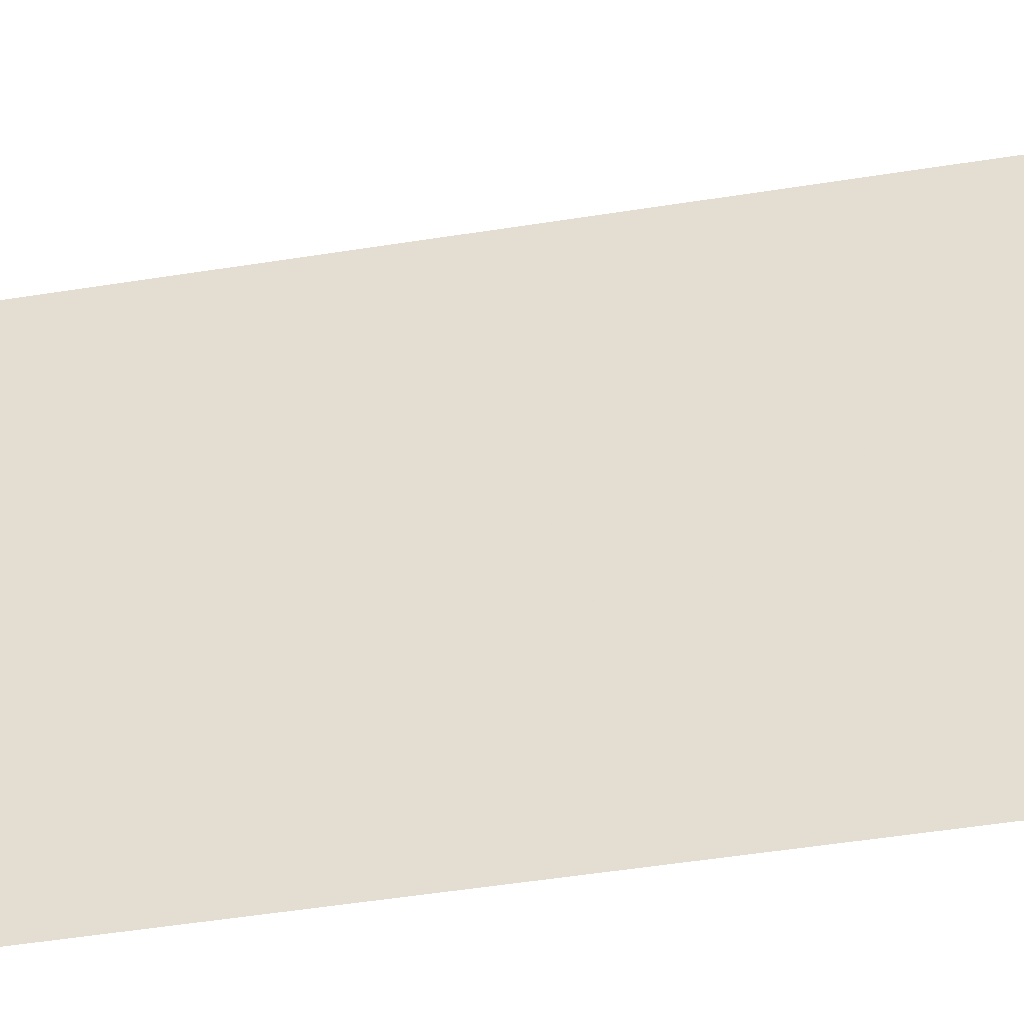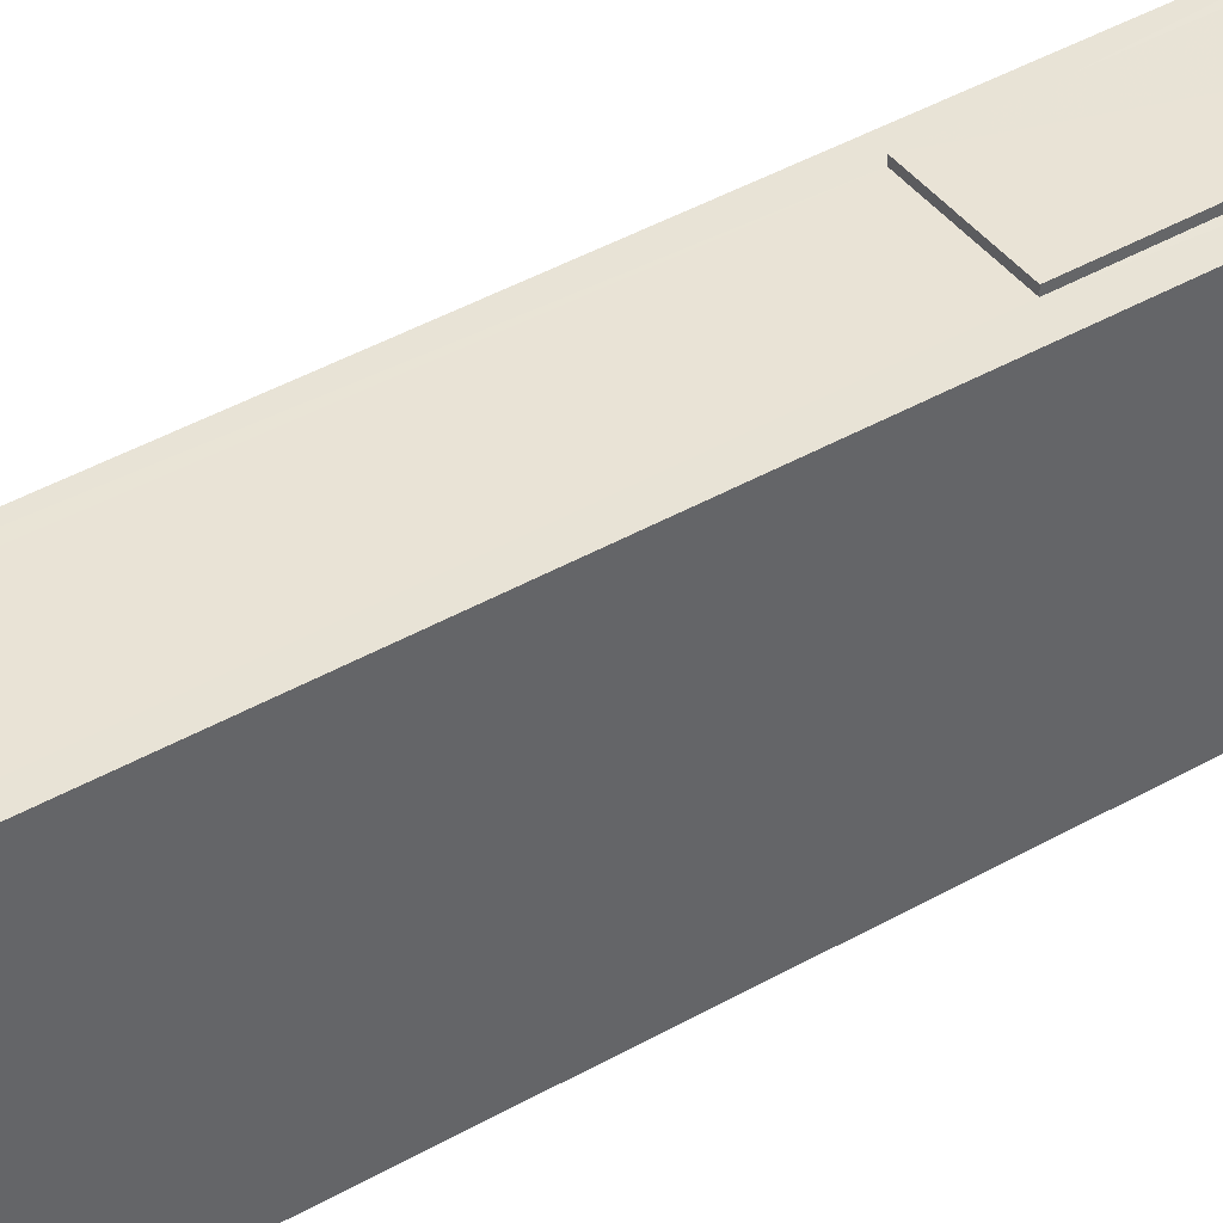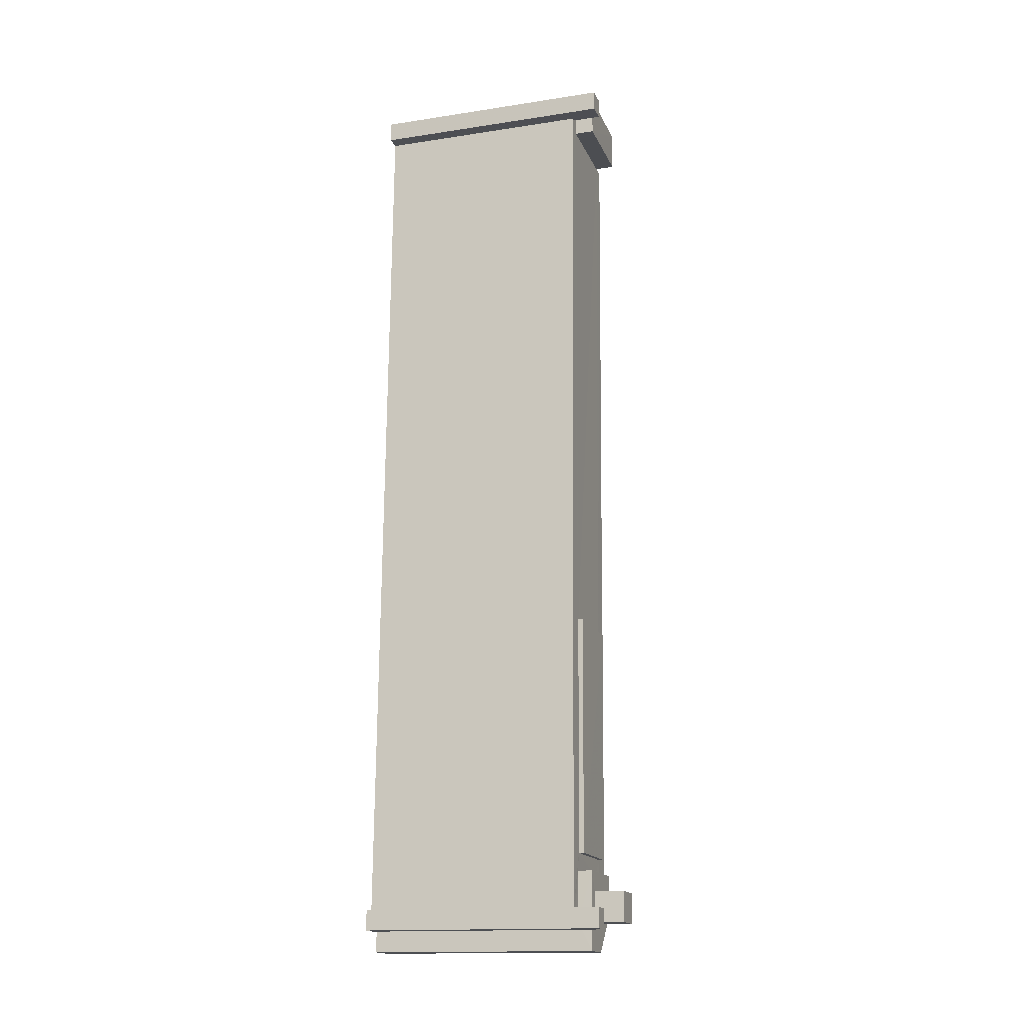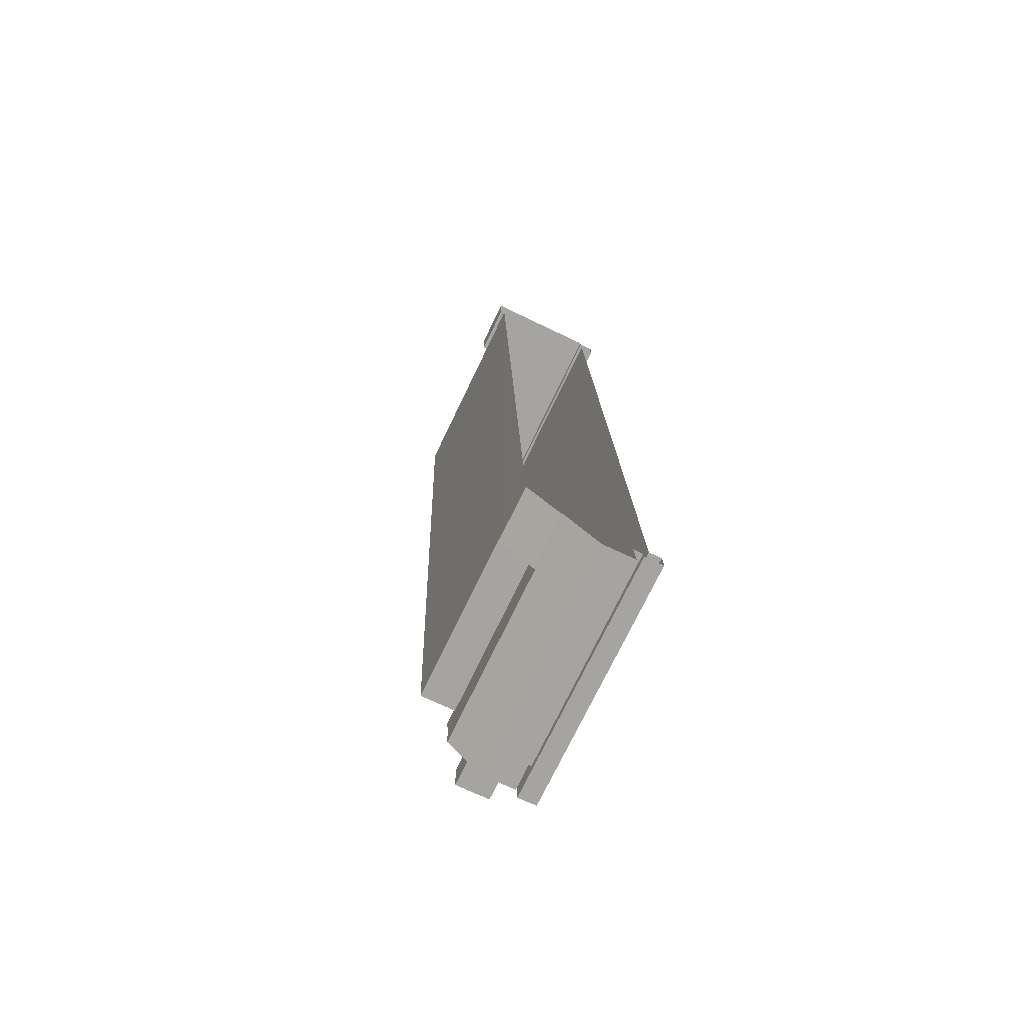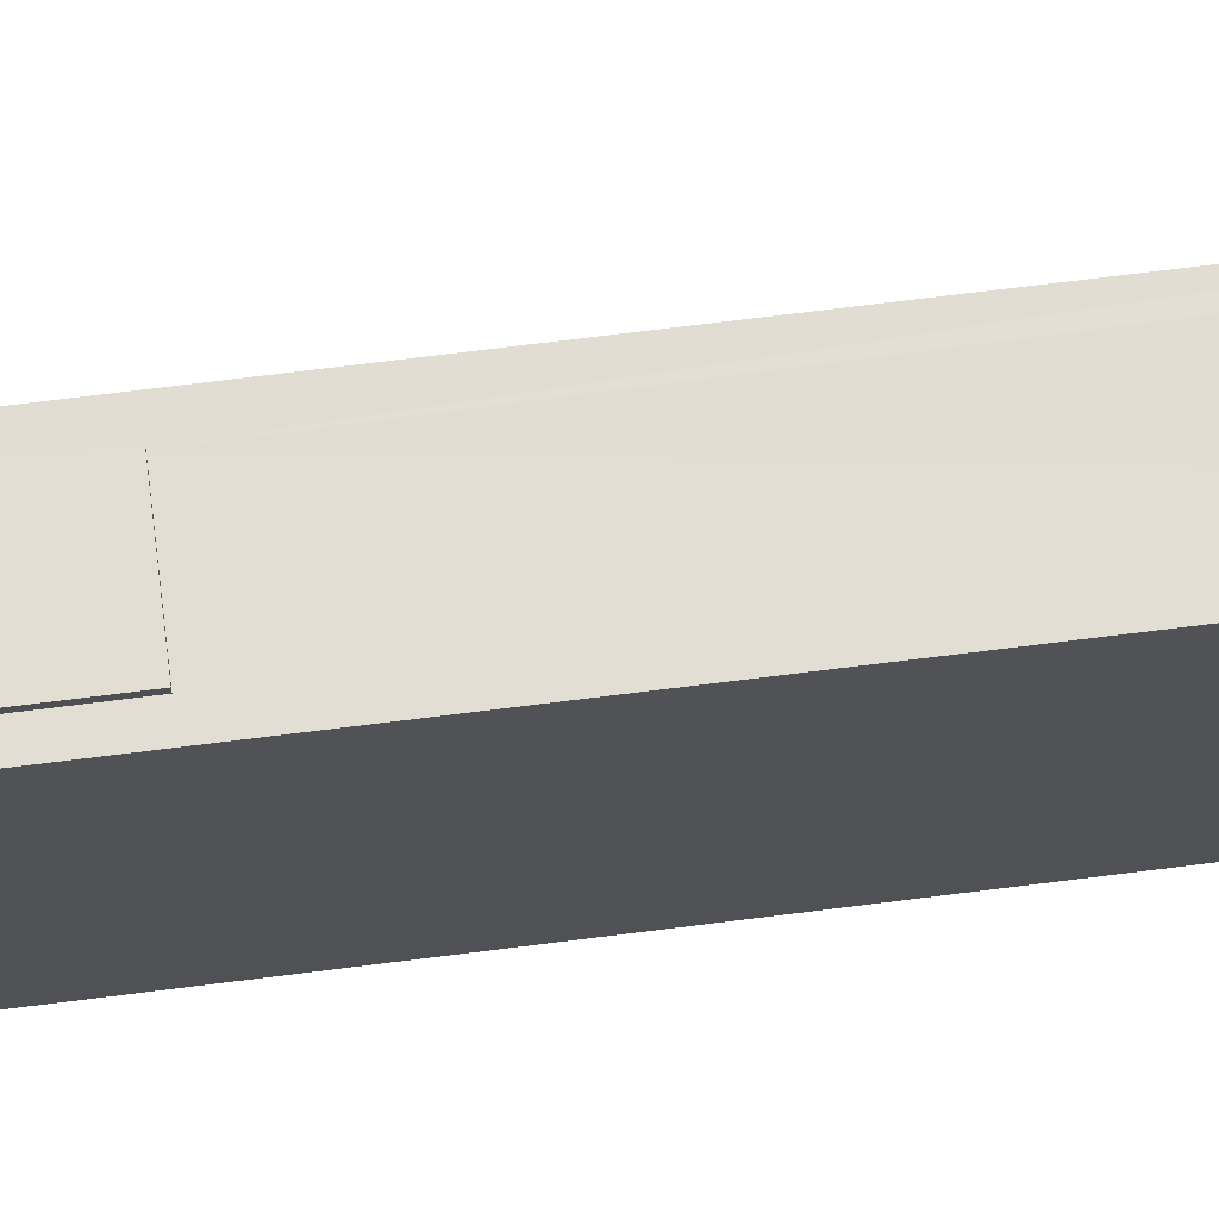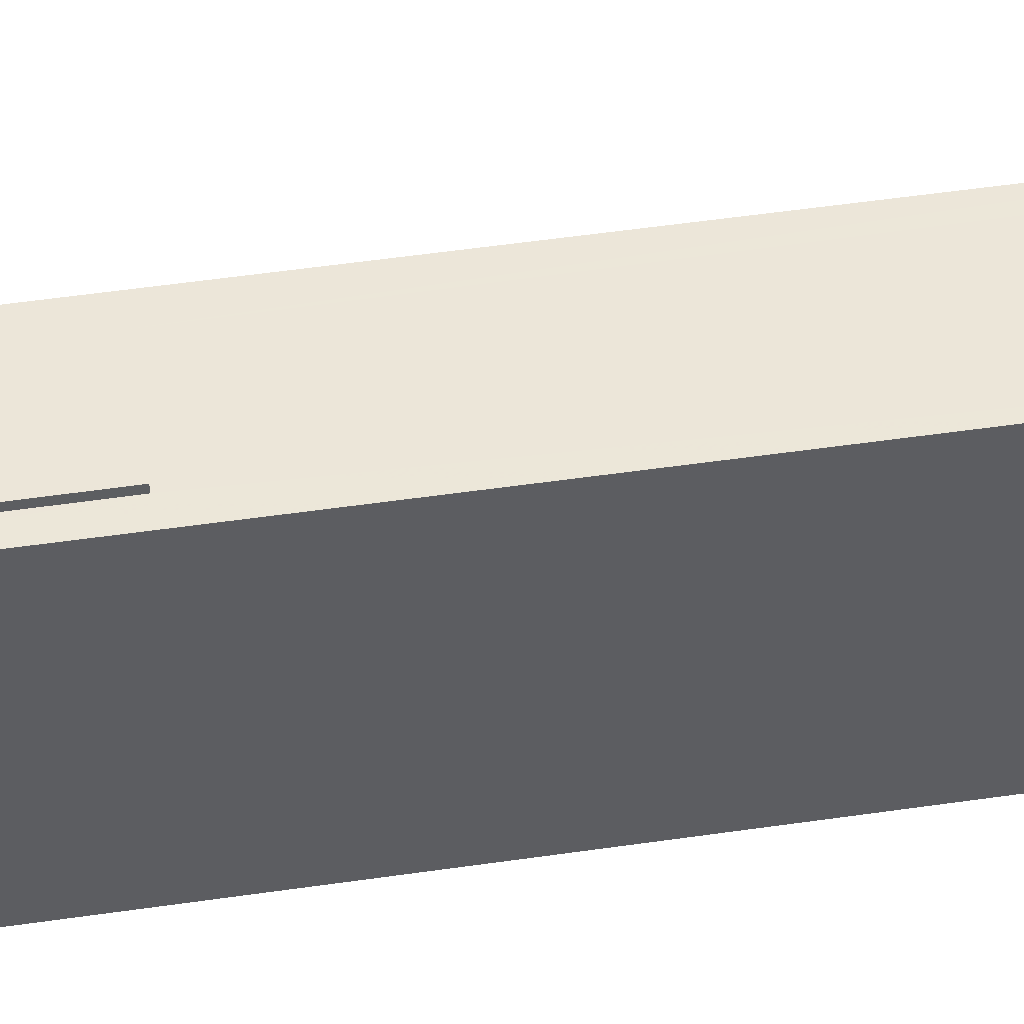
<metadata>
{"format":"obj","ext":"obj","renderer":"f3d","projection":"perspective","resolution":1024,"background":"white","views":[{"elev":-42.3,"azim":99.6,"up":"+Z"},{"elev":42.1,"azim":-126.2,"up":"+Z"},{"elev":-15.1,"azim":-72.0,"up":"+Y"},{"elev":-73.9,"azim":154.3,"up":"+Y"},{"elev":68.0,"azim":81.0,"up":"+Z"},{"elev":49.2,"azim":79.0,"up":"+Z"}]}
</metadata>
<code>
v -3.726e+05 -1.047e+05 25.9
v -3.726e+05 -1.047e+05 25.9
v -3.726e+05 -1.047e+05 25.9
v -3.726e+05 -1.047e+05 25.9
v -3.726e+05 -1.047e+05 25.9
v -3.726e+05 -1.048e+05 25.93
v -3.726e+05 -1.047e+05 25.9
v -3.726e+05 -1.047e+05 25.9
v -3.726e+05 -1.047e+05 25.9
v -3.726e+05 -1.047e+05 25.9
v -3.726e+05 -1.048e+05 25.93
v -3.726e+05 -1.048e+05 25.93
v -3.726e+05 -1.048e+05 25.93
v -3.726e+05 -1.048e+05 25.93
v -3.726e+05 -1.048e+05 25.93
v -3.726e+05 -1.047e+05 25.9
v -3.726e+05 -1.048e+05 25.93
v -3.726e+05 -1.048e+05 25.93
v -3.726e+05 -1.048e+05 25.93
v -3.726e+05 -1.048e+05 25.93
v -3.726e+05 -1.048e+05 25.93
v -3.726e+05 -1.048e+05 43.19
v -3.726e+05 -1.048e+05 43.19
v -3.726e+05 -1.048e+05 43.19
v -3.726e+05 -1.048e+05 43.19
v -3.726e+05 -1.047e+05 43.18
v -3.726e+05 -1.047e+05 43.17
v -3.726e+05 -1.048e+05 43.19
v -3.726e+05 -1.047e+05 43.18
v -3.726e+05 -1.048e+05 43.19
v -3.726e+05 -1.047e+05 43.17
v -3.726e+05 -1.048e+05 43.19
v -3.726e+05 -1.048e+05 43.19
v -3.726e+05 -1.048e+05 43.19
v -3.726e+05 -1.048e+05 43.19
v -3.726e+05 -1.047e+05 43.17
v -3.726e+05 -1.047e+05 43.17
v -3.726e+05 -1.047e+05 43.17
v -3.726e+05 -1.047e+05 43.17
v -3.726e+05 -1.047e+05 43.17
v -3.726e+05 -1.047e+05 43.17
v -3.726e+05 -1.047e+05 43.17
v -3.726e+05 -1.047e+05 43.17
v -3.726e+05 -1.048e+05 43.19
v -3.726e+05 -1.048e+05 46.77
v -3.726e+05 -1.048e+05 46.77
v -3.726e+05 -1.048e+05 46.76
v -3.726e+05 -1.048e+05 46.76
v -3.726e+05 -1.047e+05 30.22
v -3.726e+05 -1.047e+05 30.22
v -3.726e+05 -1.047e+05 30.22
v -3.726e+05 -1.047e+05 30.22
v -3.726e+05 -1.047e+05 43.58
v -3.726e+05 -1.048e+05 43.59
v -3.726e+05 -1.048e+05 43.59
v -3.726e+05 -1.047e+05 43.58
v -3.726e+05 -1.048e+05 30.24
v -3.726e+05 -1.048e+05 30.24
v -3.726e+05 -1.048e+05 30.24
v -3.726e+05 -1.048e+05 30.24
v -3.726e+05 -1.048e+05 30.24
v -3.726e+05 -1.048e+05 30.24
v -3.726e+05 -1.047e+05 45.52
v -3.726e+05 -1.047e+05 45.52
v -3.726e+05 -1.047e+05 45.52
v -3.726e+05 -1.047e+05 45.52
v -3.726e+05 -1.047e+05 44.74
v -3.726e+05 -1.047e+05 44.74
v -3.726e+05 -1.047e+05 44.74
v -3.726e+05 -1.047e+05 44.74
v -3.726e+05 -1.048e+05 44.36
v -3.726e+05 -1.048e+05 44.36
v -3.726e+05 -1.048e+05 44.36
v -3.726e+05 -1.048e+05 44.36
v -3.726e+05 -1.048e+05 44.36
v -3.726e+05 -1.048e+05 44.36
v -3.726e+05 -1.048e+05 44.35
v -3.726e+05 -1.048e+05 44.35
v -3.726e+05 -1.048e+05 44.35
v -3.726e+05 -1.048e+05 44.35
v -3.726e+05 -1.048e+05 44.35
v -3.726e+05 -1.048e+05 45.55
v -3.726e+05 -1.048e+05 45.55
v -3.726e+05 -1.048e+05 45.54
v -3.726e+05 -1.048e+05 45.54
f 1 2 3
f 4 1 3
f 5 6 7
f 8 9 10
f 9 4 3
f 11 12 13
f 6 14 15
f 3 7 16
f 11 13 15
f 17 18 19
f 17 20 21
f 9 16 10
f 19 16 6
f 13 20 19
f 7 6 16
f 9 3 16
f 19 6 15
f 13 19 15
f 20 17 19
f 22 23 24
f 25 26 27
f 25 24 28
f 29 30 31
f 30 32 33
f 34 35 33
f 36 37 38
f 39 37 36
f 24 23 28
f 40 27 41
f 41 42 43
f 29 31 42
f 38 40 41
f 28 34 44
f 37 40 38
f 27 26 41
f 44 26 25
f 25 28 44
f 29 32 30
f 34 33 32
f 26 42 41
f 26 29 42
f 34 32 44
f 45 46 47
f 48 45 47
f 49 50 51
f 49 52 50
f 53 54 55
f 53 56 54
f 57 58 59
f 57 60 58
f 61 60 62
f 60 57 62
f 63 64 65
f 66 63 65
f 67 68 69
f 70 67 69
f 71 72 73
f 74 71 73
f 75 72 76
f 77 78 79
f 77 80 78
f 77 74 80
f 79 75 76
f 76 72 71
f 77 71 74
f 81 77 79
f 81 79 76
f 82 83 84
f 85 82 84
f 20 13 23
f 22 20 23
f 83 17 21
f 83 82 17
f 76 46 45
f 76 71 46
f 13 12 23
f 12 75 23
f 23 79 28
f 23 75 79
f 44 55 54
f 44 32 55
f 9 8 39
f 8 66 39
f 39 65 37
f 39 66 65
f 81 48 47
f 77 81 47
f 3 2 50
f 52 3 50
f 72 12 11
f 72 75 12
f 19 18 25
f 18 85 25
f 25 84 24
f 25 85 84
f 35 74 62
f 62 57 35
f 35 80 74
f 78 80 35
f 34 78 35
f 50 2 1
f 51 50 1
f 28 79 78
f 34 28 78
f 31 5 7
f 42 31 7
f 10 27 63
f 63 27 64
f 10 16 27
f 64 27 40
f 41 68 67
f 41 43 68
f 38 67 70
f 38 41 67
f 63 8 10
f 63 66 8
f 70 69 38
f 36 38 4
f 49 51 1
f 38 69 49
f 49 1 4
f 38 49 4
f 29 53 55
f 32 29 55
f 26 54 56
f 26 44 54
f 82 18 17
f 82 85 18
f 15 14 60
f 61 15 60
f 21 22 83
f 83 22 84
f 21 20 22
f 84 22 24
f 81 45 48
f 81 76 45
f 26 56 53
f 29 26 53
f 16 19 25
f 27 16 25
f 39 36 4
f 9 39 4
f 60 14 6
f 58 60 6
f 35 57 33
f 33 59 30
f 33 57 59
f 69 43 49
f 69 68 43
f 7 3 52
f 49 43 52
f 7 52 42
f 52 43 42
f 72 11 61
f 11 15 61
f 72 61 73
f 73 61 74
f 74 61 62
f 37 65 64
f 40 37 64
f 77 47 46
f 71 77 46
f 31 59 5
f 5 59 6
f 31 30 59
f 6 59 58

</code>
